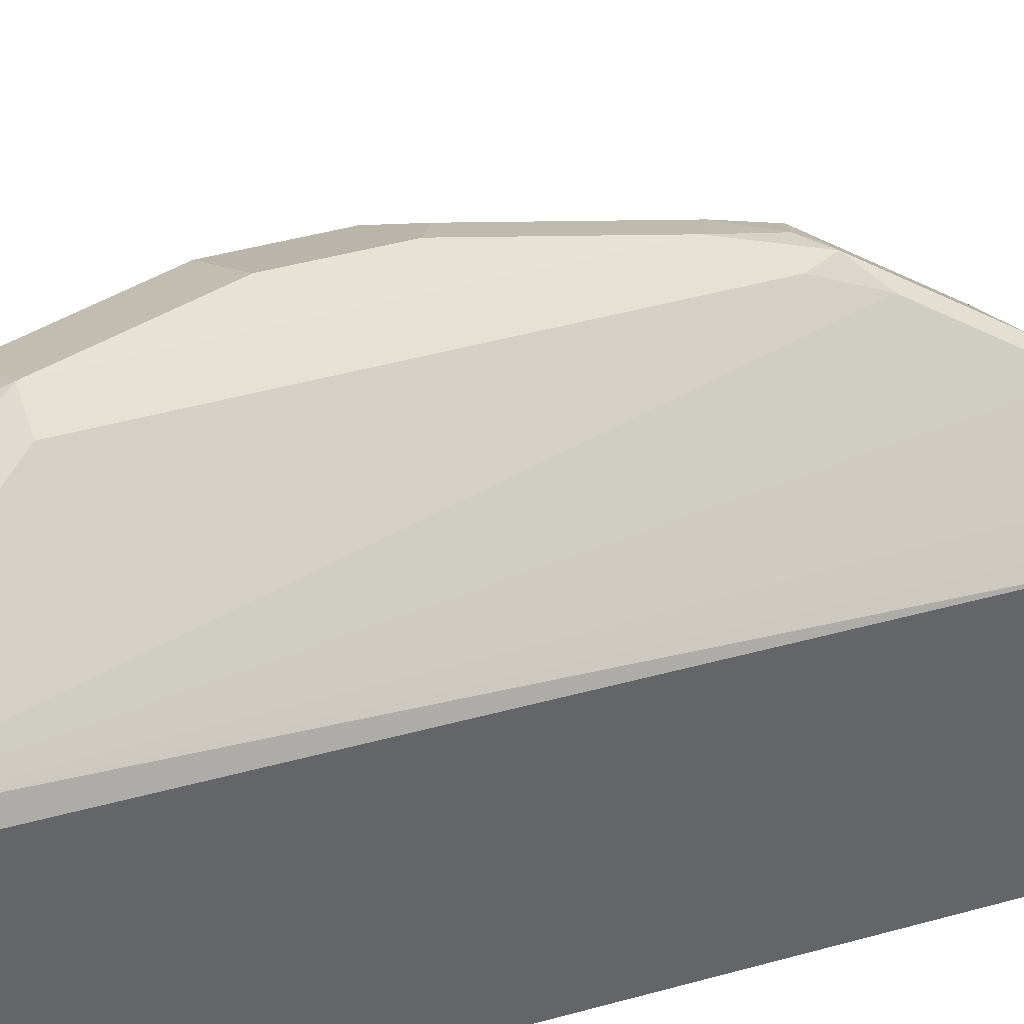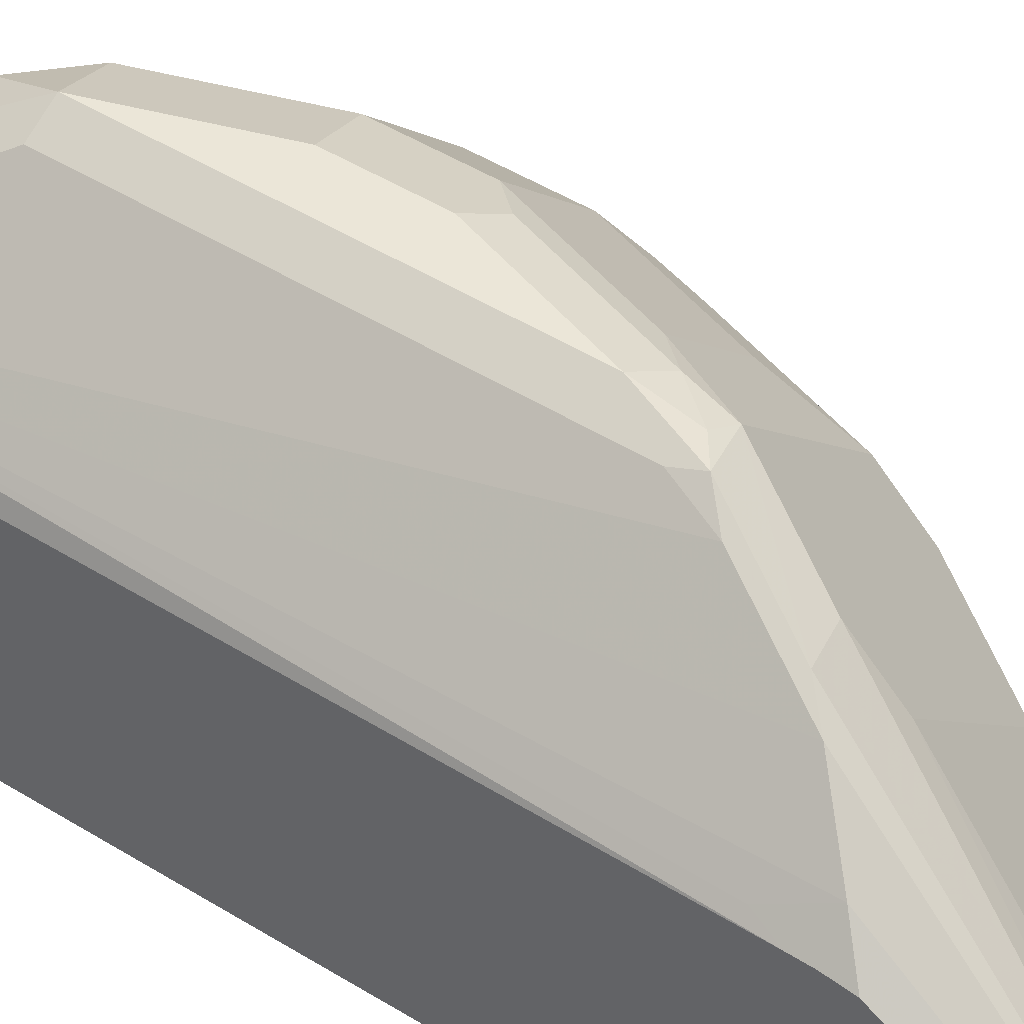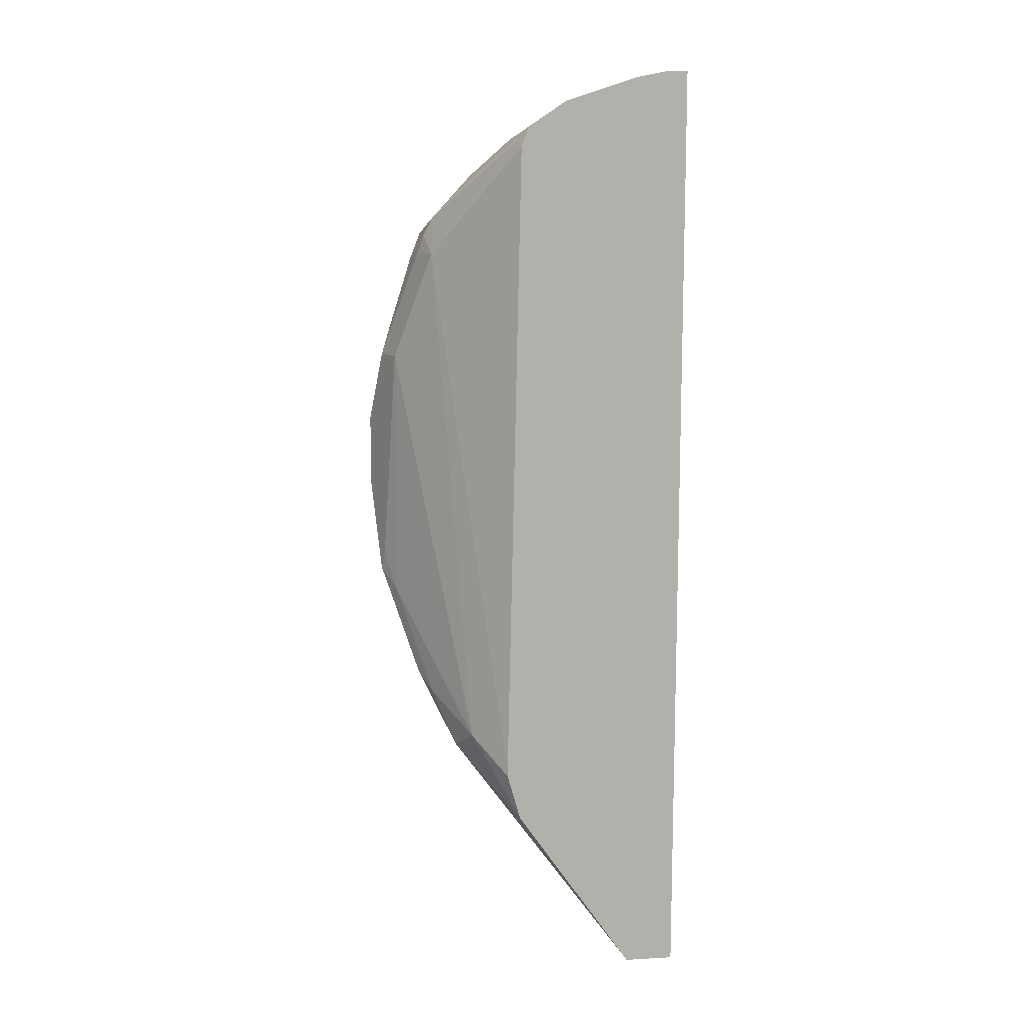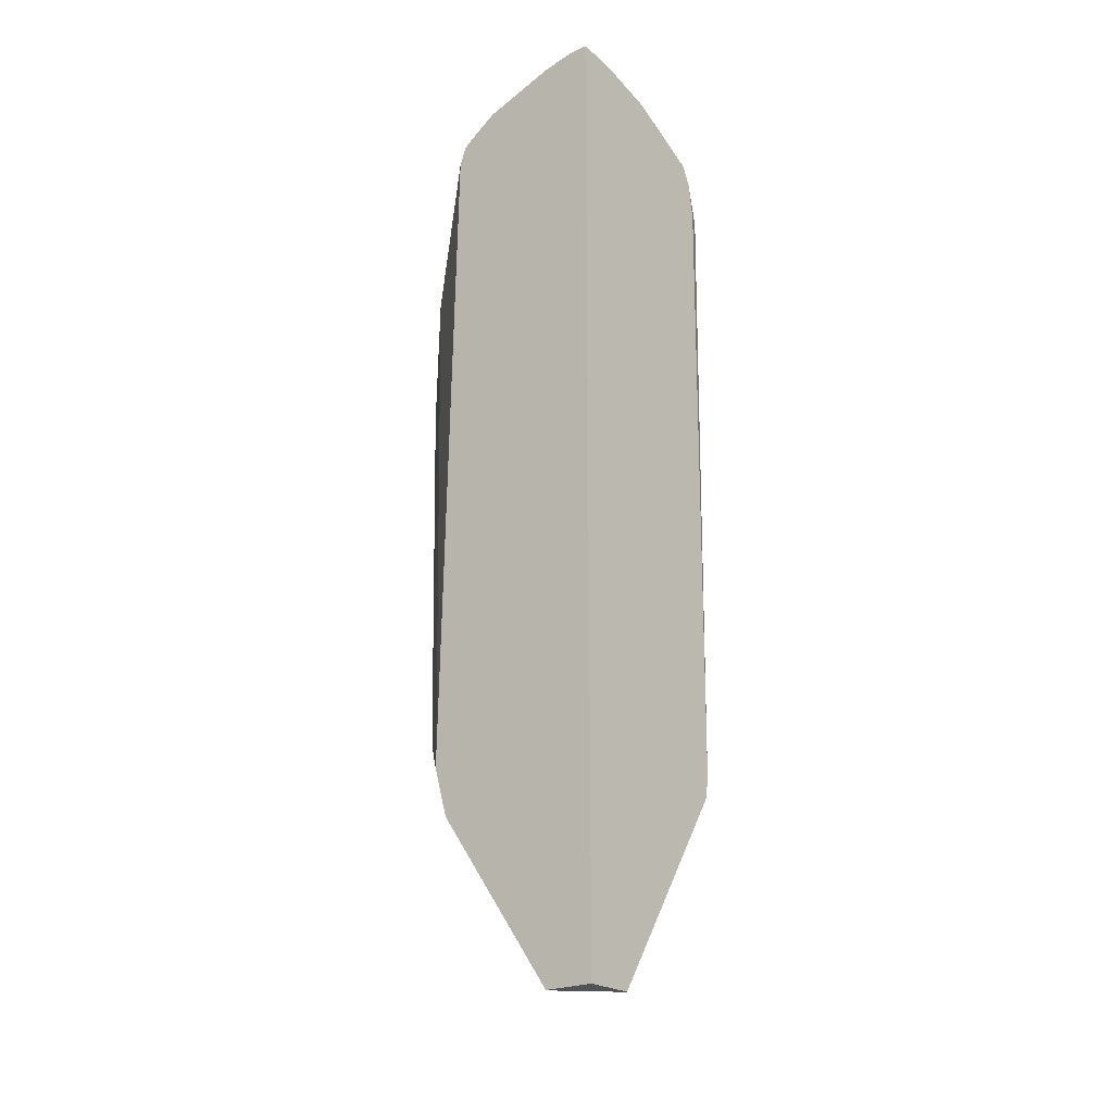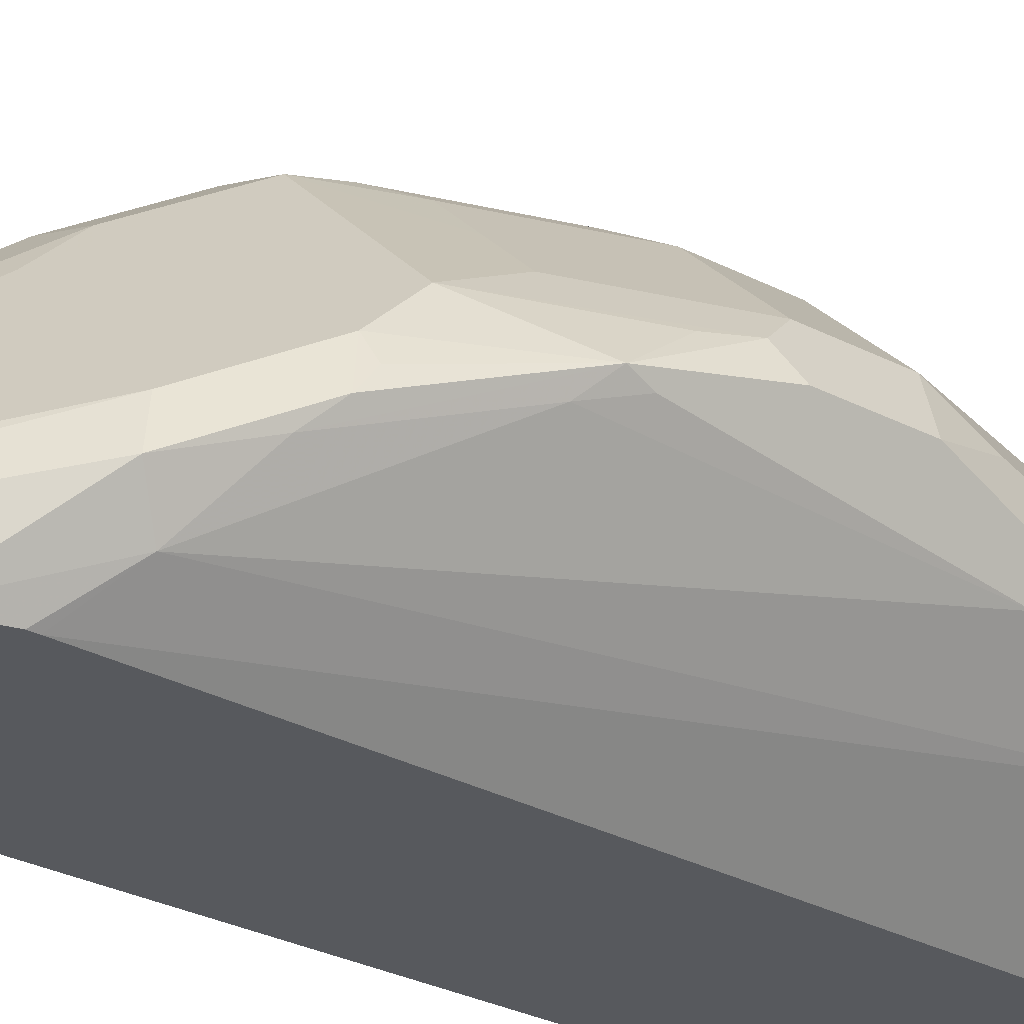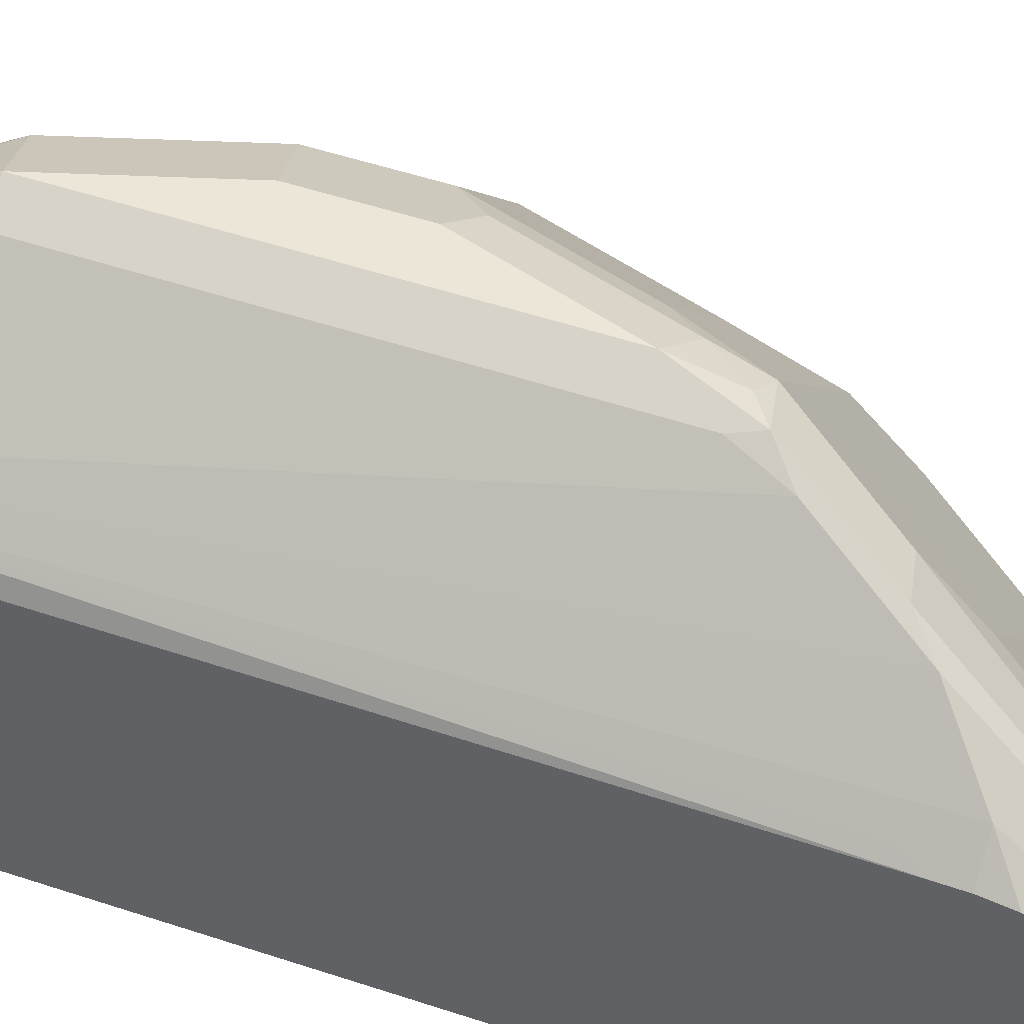
<metadata>
{"format":"obj","ext":"obj","renderer":"f3d","projection":"perspective","resolution":1024,"background":"white","views":[{"elev":39.8,"azim":-109.6,"up":"+Z"},{"elev":46.6,"azim":-54.6,"up":"+Z"},{"elev":11.8,"azim":172.4,"up":"+Y"},{"elev":-22.5,"azim":-141.6,"up":"+Y"},{"elev":-29.1,"azim":52.3,"up":"+Z"},{"elev":46.5,"azim":-68.7,"up":"+Z"}]}
</metadata>
<code>
v 0.1494 0.4015 0.1764
v 0.1763 0.4015 0.1764
v 0.1494 0.4015 0.2038
v 0.1494 0.9223 0.1764
v 0.1683 0.4015 0.1884
v 0.2412 0.4951 0.1764
v 0.2757 0.5313 0.2105
v 0.2707 0.5364 0.2306
v 0.1494 0.5104 0.275
v 0.2105 0.5364 0.2907
v 0.2105 0.5564 0.3107
v 0.1905 0.5514 0.3158
v 0.1804 0.5414 0.3083
v 0.1604 0.5213 0.2882
v 0.1494 0.9223 0.1804
v 0.1604 0.9223 0.1764
v 0.2506 0.5364 0.2506
v 0.2306 0.5364 0.2707
v 0.2486 0.5213 0.1764
v 0.2673 0.5414 0.1938
v 0.2882 0.5614 0.2205
v 0.2957 0.5714 0.2306
v 0.2907 0.5764 0.2506
v 0.1494 0.5213 0.2766
v 0.2306 0.5564 0.2907
v 0.2306 0.5965 0.3308
v 0.2105 0.5915 0.3358
v 0.2005 0.5815 0.3283
v 0.1537 0.8621 0.2874
v 0.1529 0.5414 0.2807
v 0.1494 0.5295 0.2768
v 0.1494 0.9204 0.1987
v 0.1604 0.9223 0.1804
v 0.1773 0.919 0.1764
v 0.2486 0.5252 0.1764
v 0.3082 0.6215 0.2406
v 0.2874 0.822 0.2139
v 0.3074 0.7618 0.2339
v 0.3158 0.6316 0.2506
v 0.2957 0.5789 0.2406
v 0.2907 0.5965 0.2707
v 0.2673 0.6282 0.3074
v 0.2473 0.6282 0.3275
v 0.2339 0.6149 0.3341
v 0.2205 0.599 0.3358
v 0.2072 0.6015 0.3341
v 0.2205 0.6215 0.3408
v 0.2205 0.7819 0.3408
v 0.2072 0.7819 0.3341
v 0.2055 0.7919 0.3308
v 0.1938 0.8353 0.3141
v 0.1671 0.8621 0.294
v 0.1654 0.8721 0.2907
v 0.1494 0.8817 0.2757
v 0.1494 0.8621 0.2788
v 0.1494 0.9127 0.2296
v 0.1504 0.9122 0.2306
v 0.1704 0.9122 0.2105
v 0.1905 0.9122 0.1905
v 0.2075 0.9092 0.1764
v 0.2408 0.8821 0.1764
v 0.3141 0.6416 0.2473
v 0.2456 0.8821 0.183
v 0.2857 0.842 0.2231
v 0.2907 0.832 0.2256
v 0.294 0.822 0.2272
v 0.3141 0.7618 0.2473
v 0.3208 0.7218 0.2606
v 0.3208 0.6816 0.2606
v 0.3141 0.675 0.274
v 0.3108 0.6566 0.2707
v 0.3074 0.6883 0.2874
v 0.2874 0.6282 0.2874
v 0.2673 0.6883 0.3275
v 0.2539 0.675 0.3341
v 0.2406 0.6816 0.3408
v 0.2406 0.7218 0.3408
v 0.2473 0.7886 0.3275
v 0.2272 0.8086 0.3275
v 0.2139 0.7953 0.3341
v 0.2072 0.8487 0.3074
v 0.1905 0.8721 0.2907
v 0.1604 0.8796 0.2832
v 0.1494 0.8922 0.2707
v 0.1494 0.9113 0.2324
v 0.1704 0.8922 0.2707
v 0.1905 0.8922 0.2506
v 0.2306 0.8922 0.2105
v 0.2165 0.9063 0.1764
v 0.2372 0.8917 0.1764
v 0.2539 0.8755 0.1938
v 0.274 0.8554 0.2139
v 0.2656 0.8621 0.203
v 0.264 0.8654 0.2239
v 0.2907 0.832 0.2506
v 0.2974 0.8186 0.2372
v 0.3108 0.7719 0.2506
v 0.3108 0.7518 0.2707
v 0.3074 0.7284 0.2874
v 0.2673 0.7284 0.3275
v 0.2673 0.7886 0.3074
v 0.2907 0.8119 0.2707
v 0.2506 0.8119 0.3107
v 0.2306 0.832 0.3107
v 0.2306 0.8521 0.2907
v 0.1571 0.8989 0.2573
v 0.2439 0.8855 0.2038
v 0.2707 0.8521 0.2506
v 0.2287 0.8981 0.1764
v 0.2334 0.895 0.1764
v 0.3041 0.7852 0.264
v 0.3074 0.7685 0.2673
v 0.2874 0.7886 0.2874
f 57 85 86
f 58 87 88
f 58 86 87
f 57 86 58
f 56 85 57
f 66 96 67
f 53 84 54
f 53 83 84
f 58 88 59
f 53 82 83
f 53 81 82
f 59 88 89
f 65 96 66
f 61 90 63
f 63 90 91
f 63 91 92
f 63 92 93
f 63 93 64
f 64 93 92
f 64 92 94
f 64 94 95
f 64 95 65
f 65 95 96
f 51 79 81
f 59 89 60
f 51 80 79
f 38 39 62
f 51 81 53
f 67 97 68
f 38 69 39
f 39 69 70
f 39 70 71
f 39 71 41
f 41 71 70
f 41 70 72
f 41 72 73
f 41 73 42
f 42 73 72
f 42 72 43
f 51 53 52
f 43 72 74
f 44 47 45
f 44 74 75
f 44 75 76
f 44 76 47
f 47 76 77
f 47 77 48
f 48 77 78
f 48 78 79
f 48 79 80
f 48 80 50
f 50 80 51
f 43 74 44
f 67 96 97
f 102 112 111
f 68 98 99
f 88 105 108
f 88 108 94
f 89 107 109
f 90 107 91
f 90 110 107
f 91 107 94
f 91 94 92
f 94 108 95
f 95 108 105
f 95 105 104
f 95 104 102
f 88 107 89
f 95 102 111
f 95 97 96
f 97 111 112
f 97 112 98
f 98 112 102
f 98 102 113
f 98 113 99
f 99 113 101
f 101 113 102
f 102 104 103
f 107 110 109
f 38 68 69
f 95 111 97
f 68 97 98
f 88 94 107
f 86 105 87
f 68 99 72
f 68 72 69
f 69 72 70
f 72 99 100
f 72 100 74
f 74 100 77
f 74 77 76
f 74 76 75
f 77 100 78
f 78 101 102
f 78 102 103
f 87 105 88
f 78 103 104
f 78 100 99
f 78 99 101
f 79 104 81
f 81 104 105
f 81 105 82
f 82 86 83
f 82 105 86
f 83 86 84
f 84 86 106
f 84 106 85
f 85 106 86
f 78 104 79
f 38 67 68
f 48 50 49
f 37 66 38
f 3 10 11
f 3 11 12
f 3 12 13
f 3 13 14
f 3 14 9
f 4 15 33
f 4 33 16
f 5 8 17
f 5 17 18
f 5 18 10
f 6 19 20
f 3 5 10
f 6 20 7
f 7 21 22
f 7 22 23
f 7 23 8
f 8 23 17
f 9 14 24
f 10 18 25
f 10 25 26
f 10 26 11
f 11 26 12
f 12 26 27
f 12 27 13
f 7 20 21
f 13 27 28
f 2 8 5
f 2 6 7
f 1 2 5
f 1 5 3
f 1 3 9
f 1 9 24
f 1 24 31
f 1 31 55
f 1 55 54
f 1 54 84
f 1 84 85
f 1 85 56
f 1 56 32
f 2 7 8
f 1 15 4
f 1 16 34
f 1 34 60
f 1 60 89
f 1 89 109
f 1 109 110
f 1 110 90
f 1 90 61
f 1 61 35
f 1 35 19
f 1 19 6
f 1 6 2
f 1 4 16
f 13 28 29
f 1 32 15
f 14 29 30
f 27 49 46
f 28 46 29
f 29 49 50
f 29 50 51
f 29 51 52
f 29 52 53
f 29 53 54
f 29 54 55
f 29 55 31
f 29 31 30
f 29 46 49
f 38 66 67
f 32 56 57
f 33 57 58
f 33 58 59
f 33 59 34
f 34 59 60
f 36 62 39
f 36 38 62
f 37 61 63
f 37 63 64
f 37 64 65
f 37 65 66
f 13 29 14
f 32 57 33
f 27 48 49
f 35 61 37
f 27 45 47
f 14 30 31
f 27 47 48
f 14 31 24
f 15 32 33
f 16 33 34
f 17 23 25
f 19 35 20
f 20 36 21
f 20 35 37
f 20 37 38
f 20 38 36
f 21 36 39
f 17 25 18
f 22 39 40
f 21 39 22
f 26 44 45
f 26 43 44
f 26 41 42
f 23 26 25
f 26 42 43
f 23 41 26
f 23 39 41
f 23 40 39
f 22 40 23
f 27 46 28
f 26 45 27

</code>
